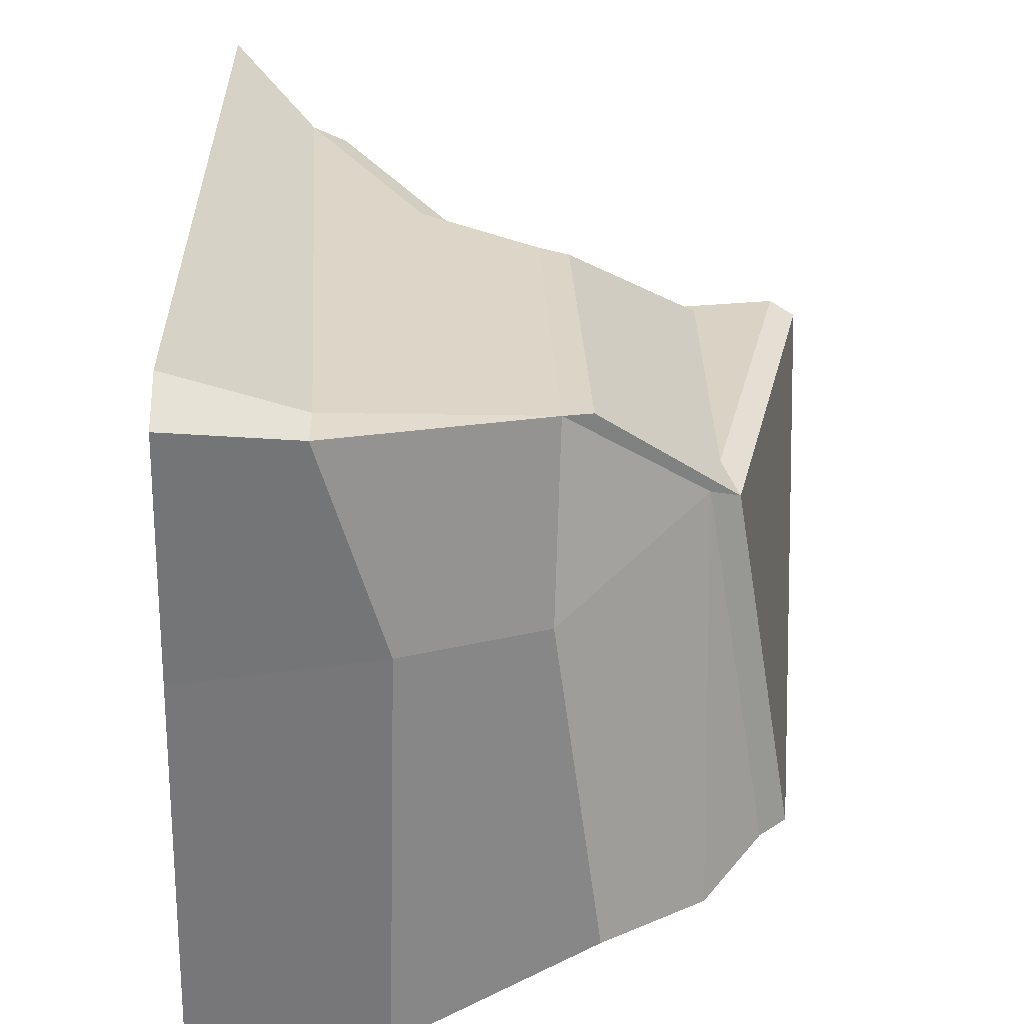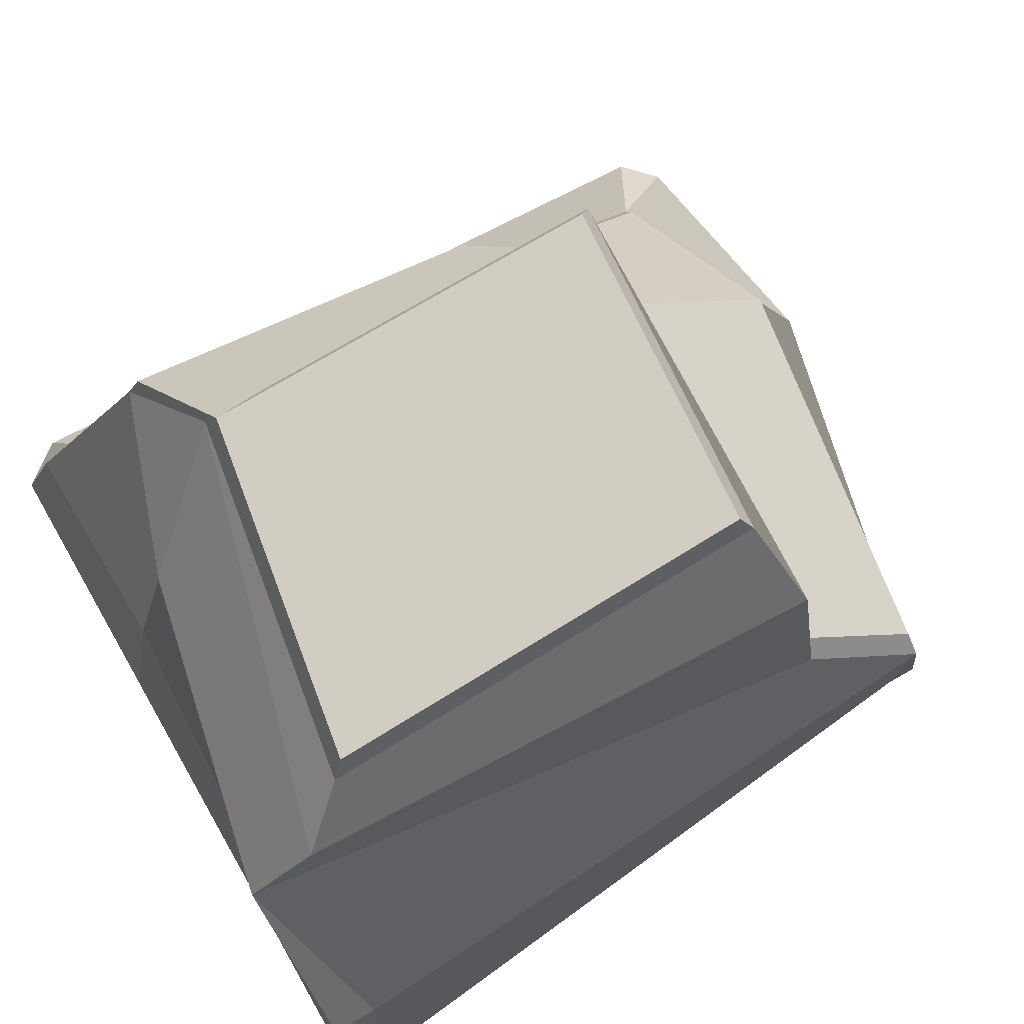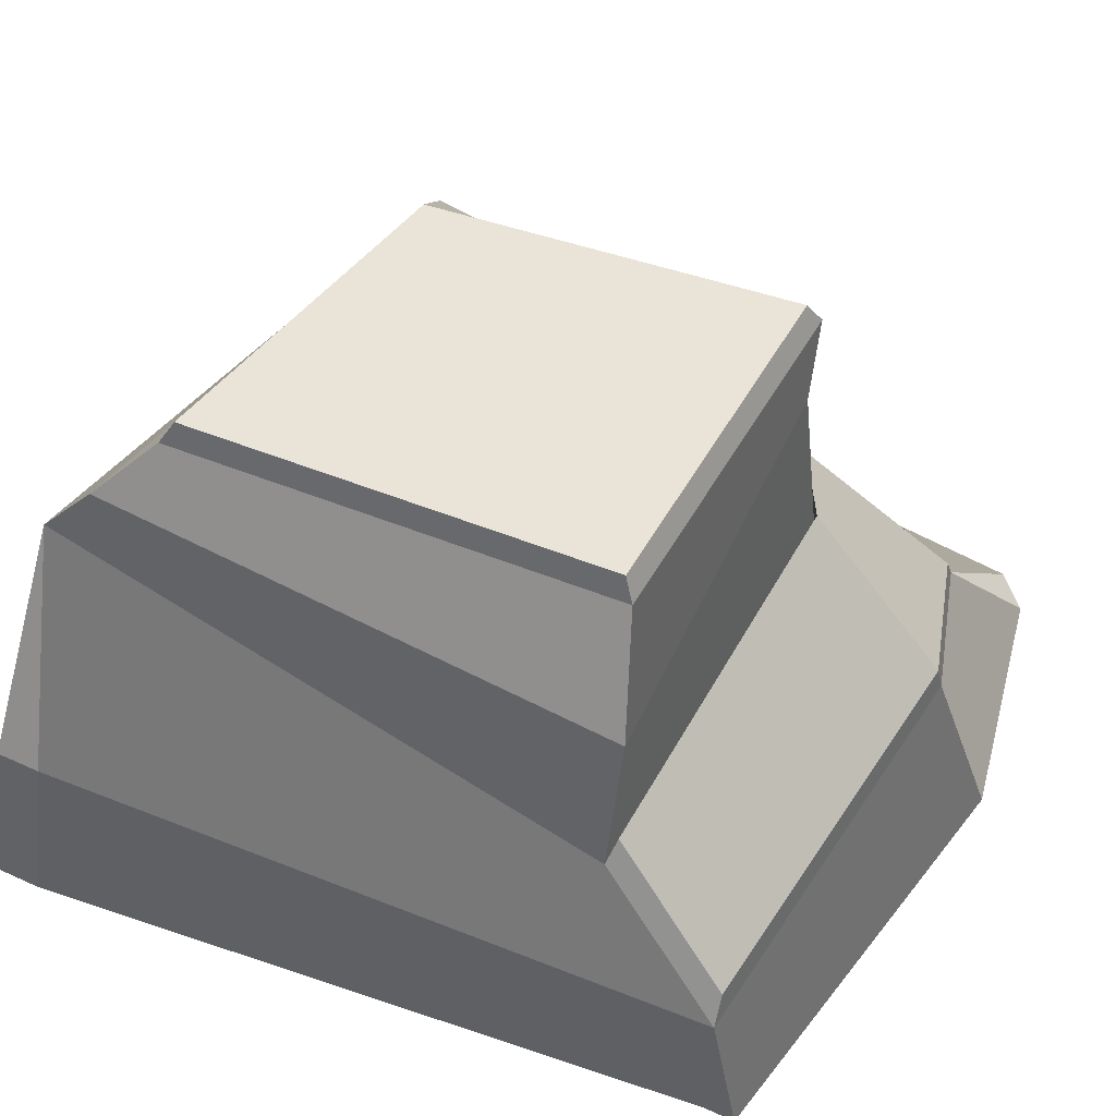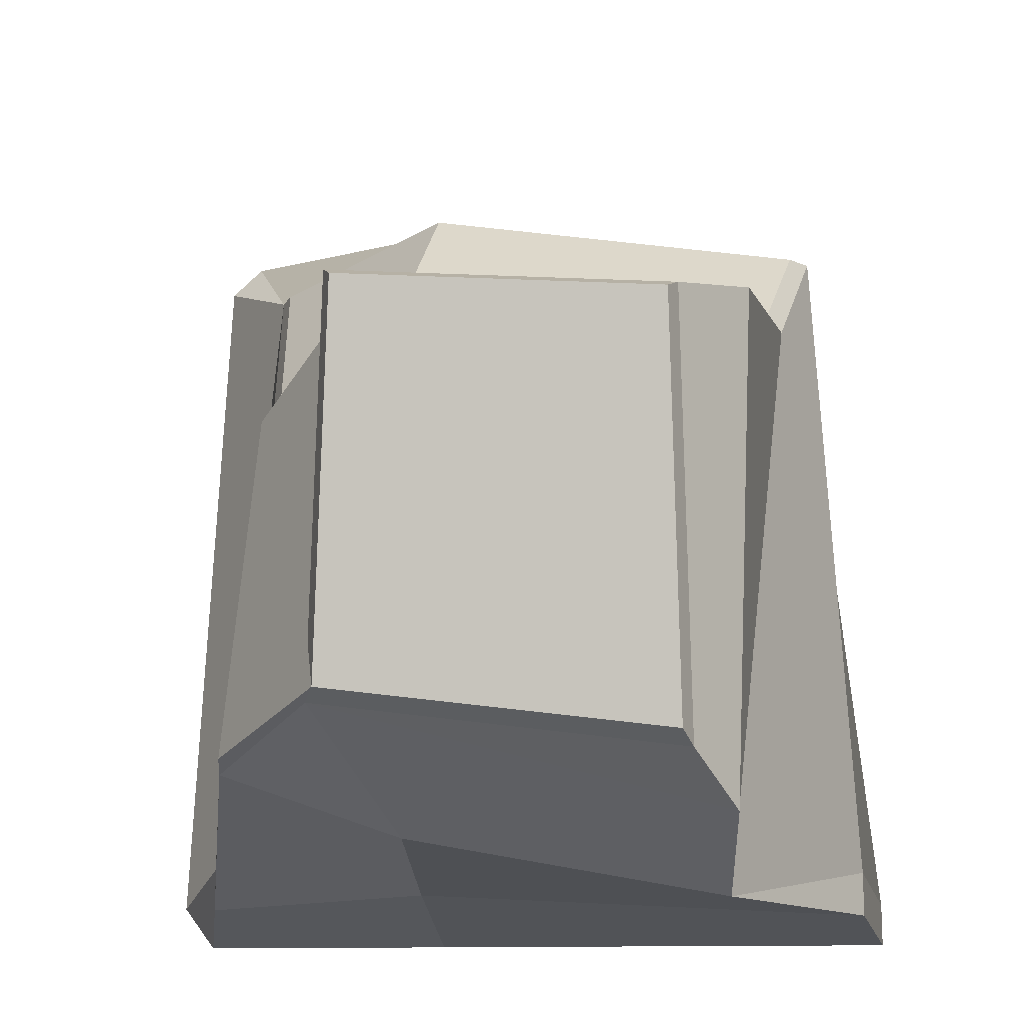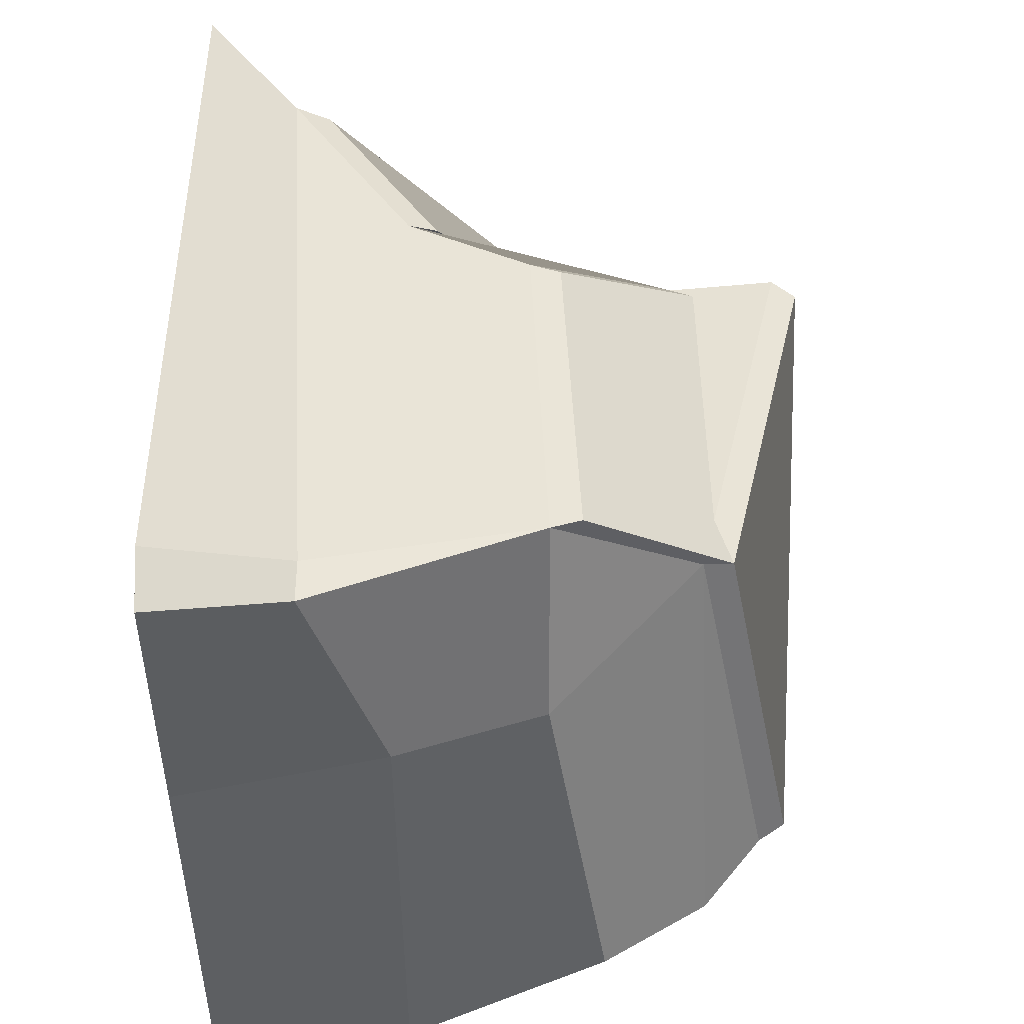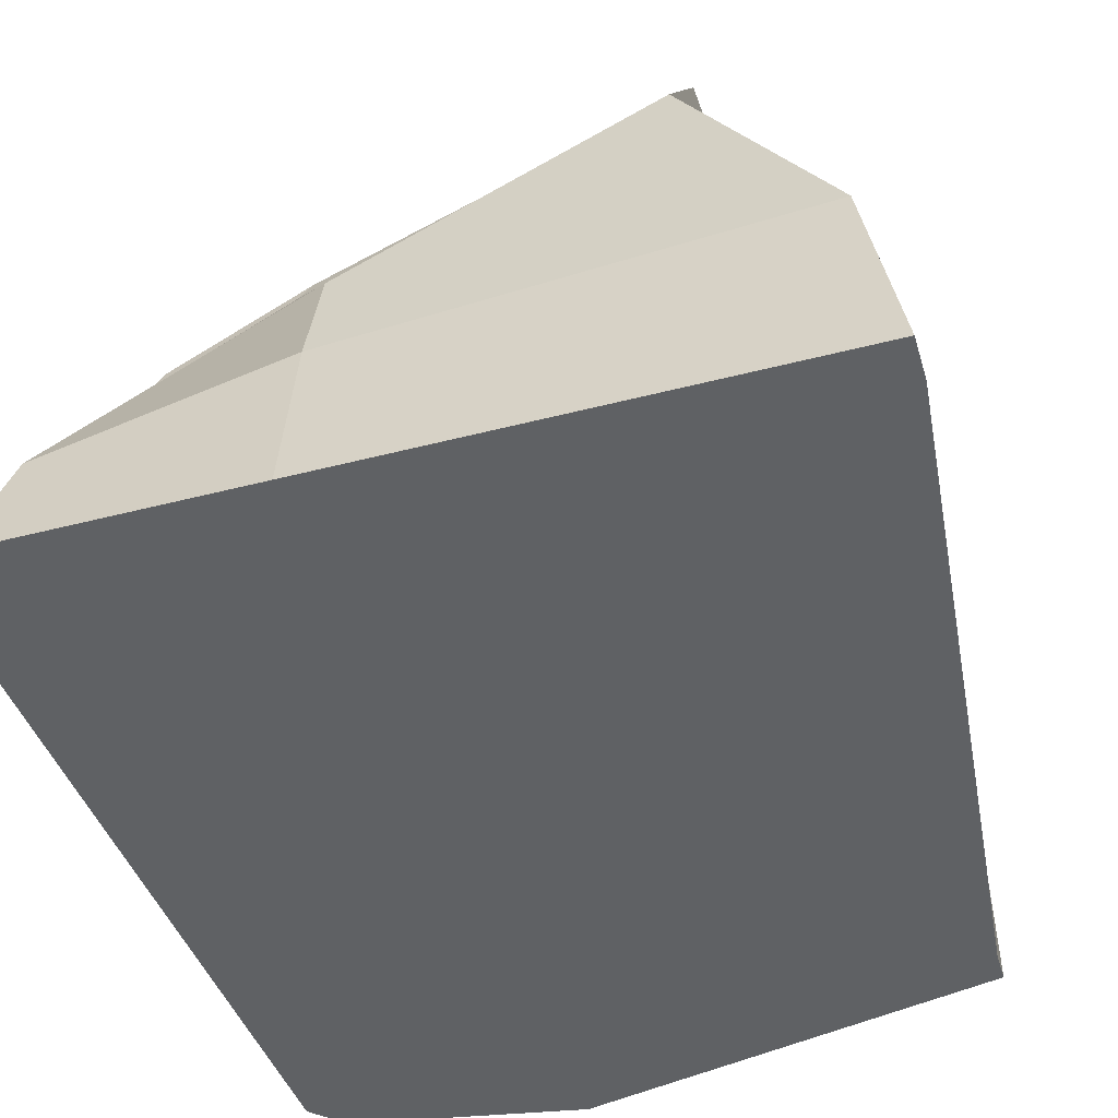
<metadata>
{"format":"obj","ext":"obj","renderer":"f3d","projection":"perspective","resolution":1024,"background":"white","views":[{"elev":-55.6,"azim":88.0,"up":"+Z"},{"elev":77.3,"azim":-119.8,"up":"+Y"},{"elev":57.9,"azim":-64.7,"up":"+Y"},{"elev":-14.1,"azim":-176.1,"up":"+Z"},{"elev":-41.4,"azim":90.1,"up":"+Z"},{"elev":-45.9,"azim":-163.4,"up":"+Y"}]}
</metadata>
<code>
o Rock_Snow_3_Cube.079
v -0.4608 -0.002045 -0.2472
v -0.3028 0.4722 -0.2057
v 0.2472 -0.002045 -0.2472
v 0.185 0.3192 -0.1485
v -0.3933 -0.002045 0.3989
v -0.3227 0.4615 0.2787
v 0.2148 -0.002045 0.4447
v 0.1526 0.3047 0.2042
v 0 -0.002045 -0.2472
v 0.08352 0.4541 -0.1027
v -0 -0.002045 0.4848
v 0.05083 0.4433 0.277
v 0.06165 0.5415 0.277
v -0.2571 0.5547 0.2529
v -0.2639 0.5245 -0.1568
v -0.2963 0.3745 -0.2705
v -0 -0.002045 0.514
v 0.2148 -0.002045 0.4739
v 0.01039 0.3196 -0.2098
v 0 -0.002045 -0.2886
v -0.4608 -0.002045 -0.2886
v 0.2472 -0.002045 -0.2886
v 0.224 0.1176 -0.2171
v 0.1747 0.07699 0.4056
v -0.3933 0.1821 0.3989
v -0.00704 0.1821 0.4521
v -0.4286 0.1868 -0.2317
v 0.224 0.1176 -0.2585
v 0.005197 0.1845 -0.2508
v -0.4286 0.1868 -0.2731
v 0.2776 -0.002045 -0.2472
v 0.2451 -0.002045 0.4447
v -0.3933 -0.002045 0.4281
v 0.1637 0.1908 0.2462
v -0.358 0.3218 0.2801
v 0.0219 0.3127 0.3059
v 0.07365 0.482 -0.09323
v 0.1813 0.3469 -0.137
v 0.1507 0.3332 0.1961
v 0.05457 0.4641 0.2648
v 0.053 0.5645 0.2654
v -0.2481 0.577 0.2426
v -0.2545 0.5485 -0.1443
v 0.1519 0.2168 0.2523
v 0.1624 0.1092 0.4028
v -0.3407 0.3404 0.2843
v -0.3741 0.2085 0.3965
v 0.01801 0.3318 0.3086
v -0.009312 0.2085 0.4468
f 19 10 4
f 23 24 32 31
f 23 4 8 34 24
f 36 12 6 35
f 9 11 5 1
f 6 12 13 14
f 3 7 11 9
f 25 35 16 27
f 16 2 10 19
f 10 2 15
f 2 6 14 15
f 12 10 13
f 19 4 28 29
f 26 25 33 17
f 3 22 31
f 3 9 20 22
f 16 35 6 2
f 27 16 30
f 9 1 21 20
f 1 27 30 21
f 20 29 28 22
f 21 30 29 20
f 4 23 28
f 18 32 24
f 5 25 27 1
f 7 32 18
f 22 28 23 31
f 5 11 17 33
f 7 3 31 32
f 34 8 12 36
f 25 5 33
f 11 7 18 17
f 24 26 17 18
f 30 16 19 29
f 36 35 46 48
f 35 25 47 46
f 34 36 48 44
f 10 12 40 37
f 39 38 37 40
f 41 37 43 42
f 45 44 48 49
f 49 48 46 47
f 4 10 37 38
f 10 15 43 37
f 25 26 49 47
f 13 10 37 41
f 8 4 38 39
f 14 13 41 42
f 15 14 42 43
f 26 24 45 49
f 12 8 39 40
f 24 34 44 45

</code>
